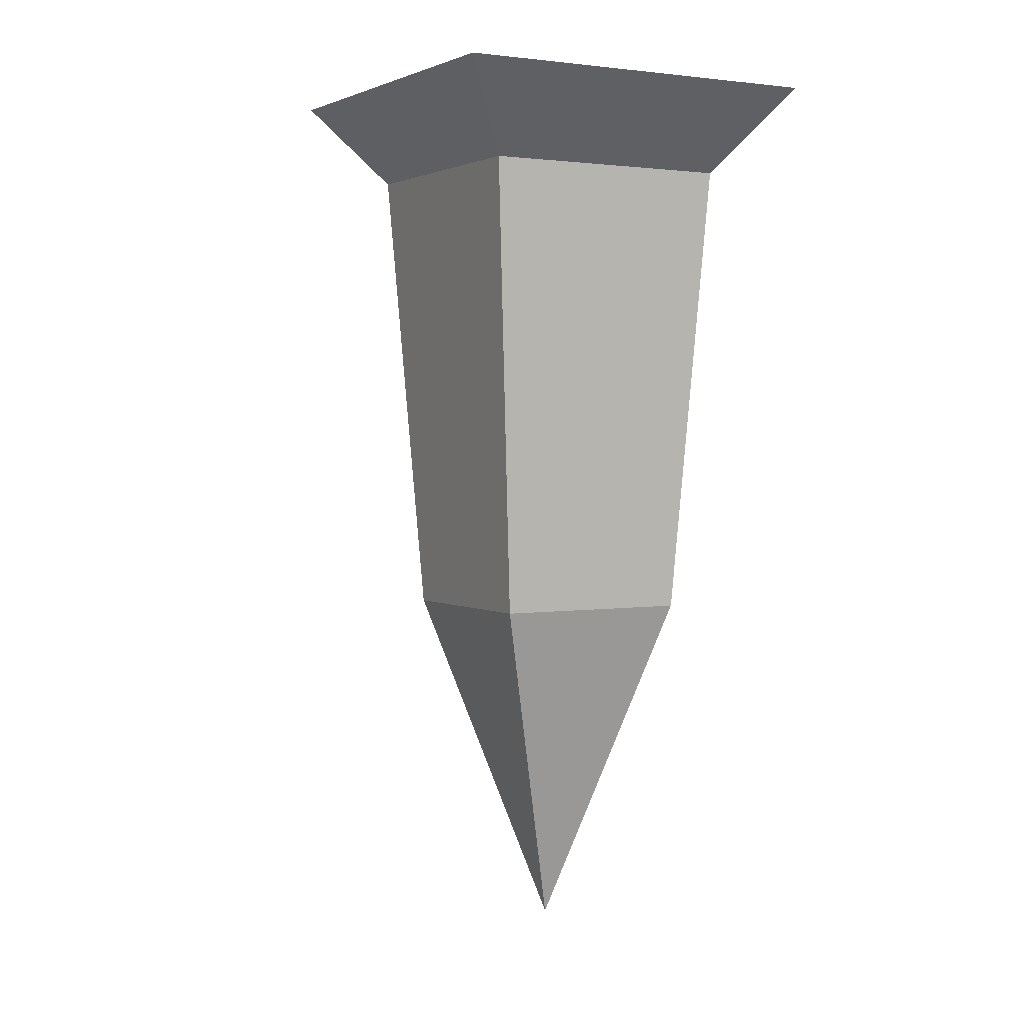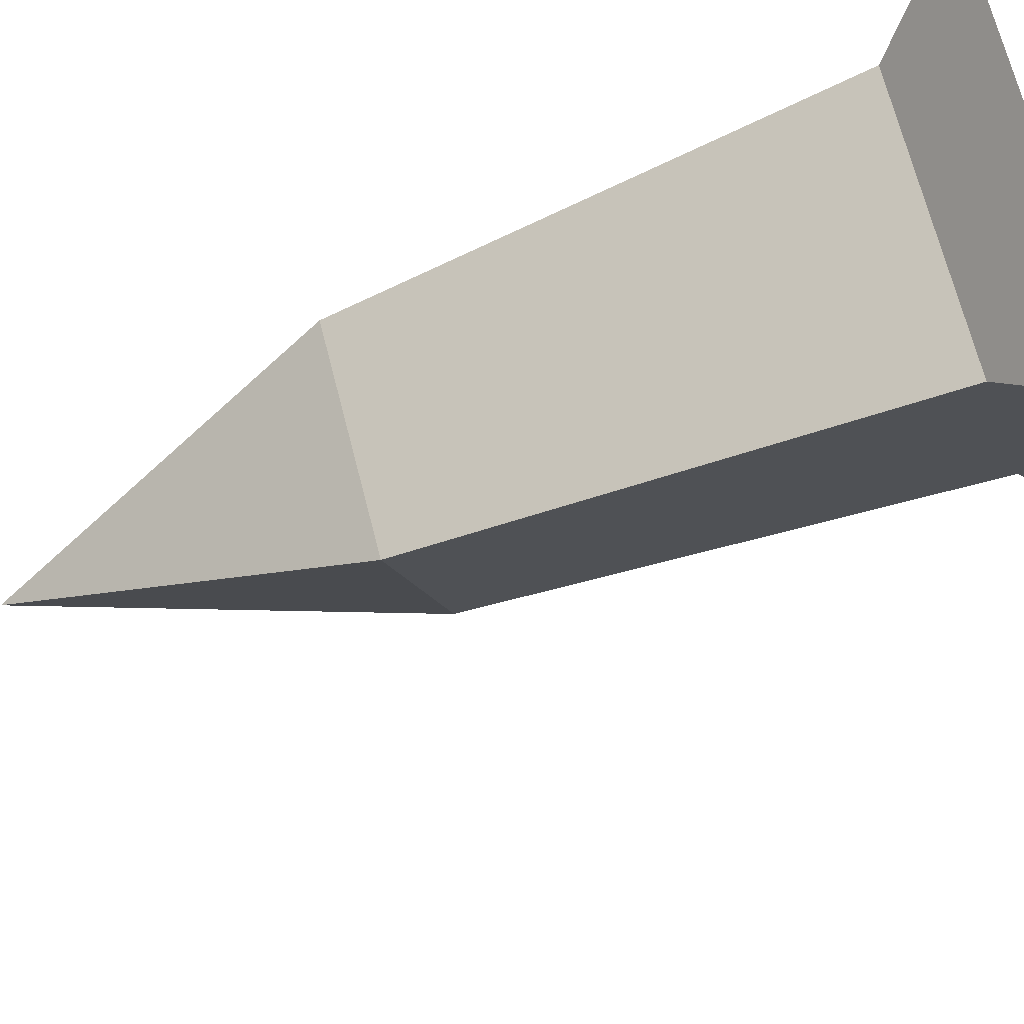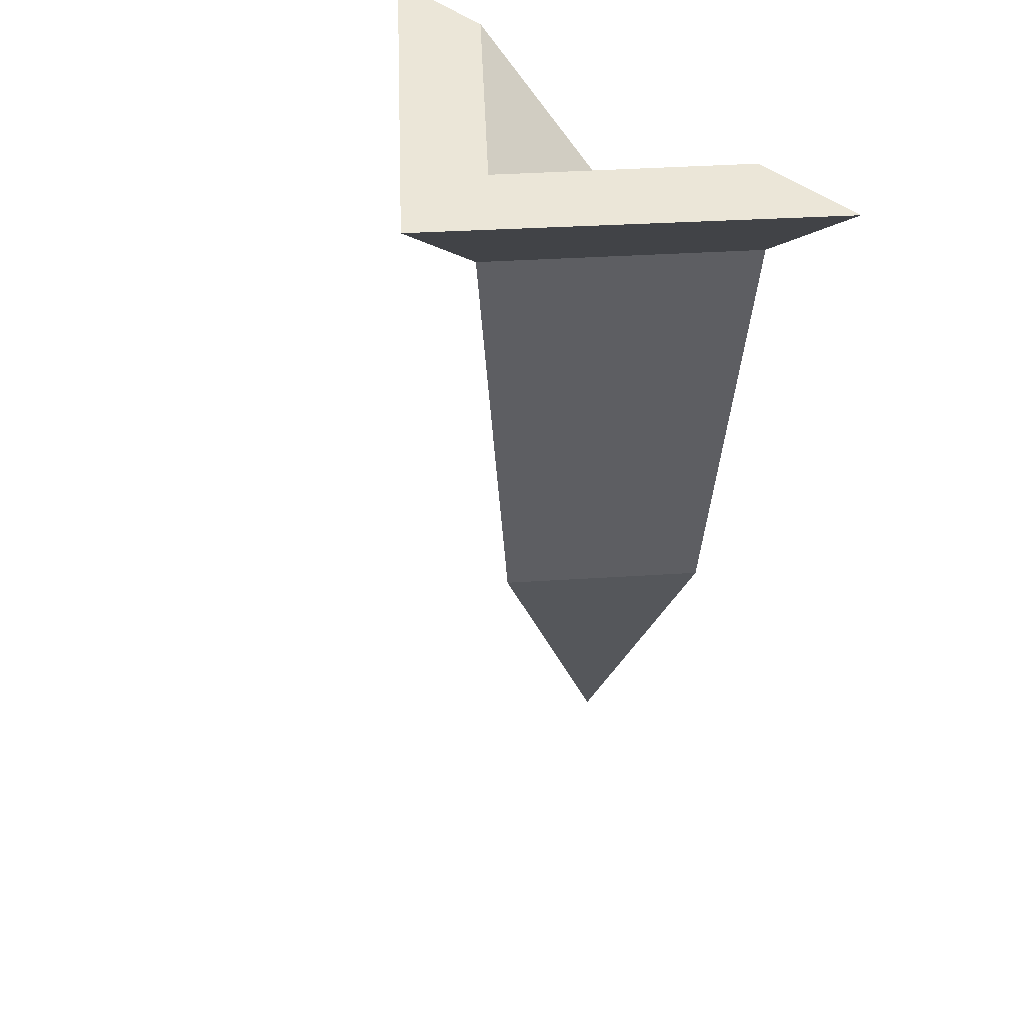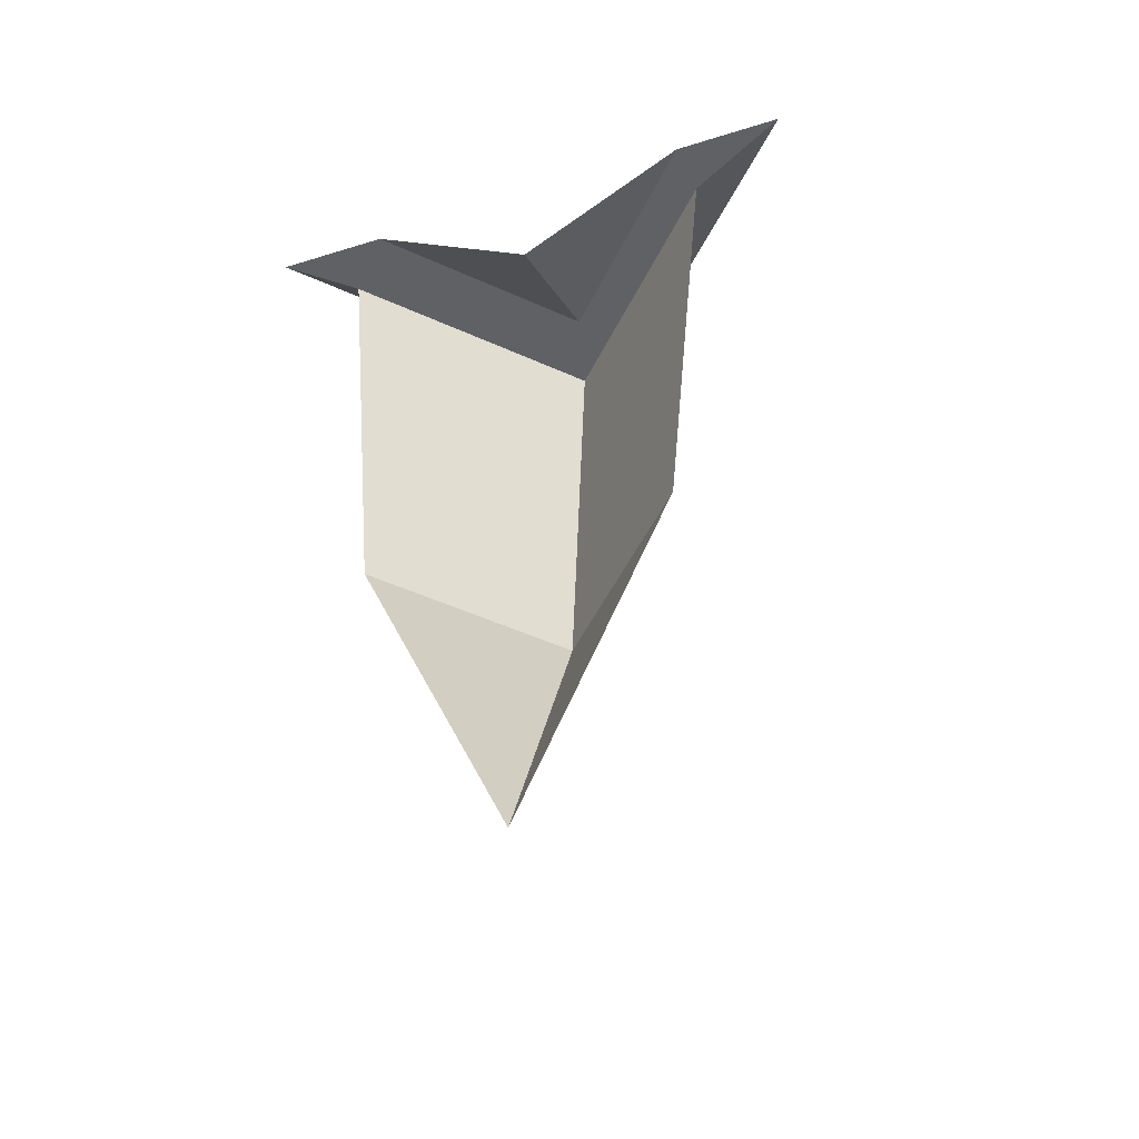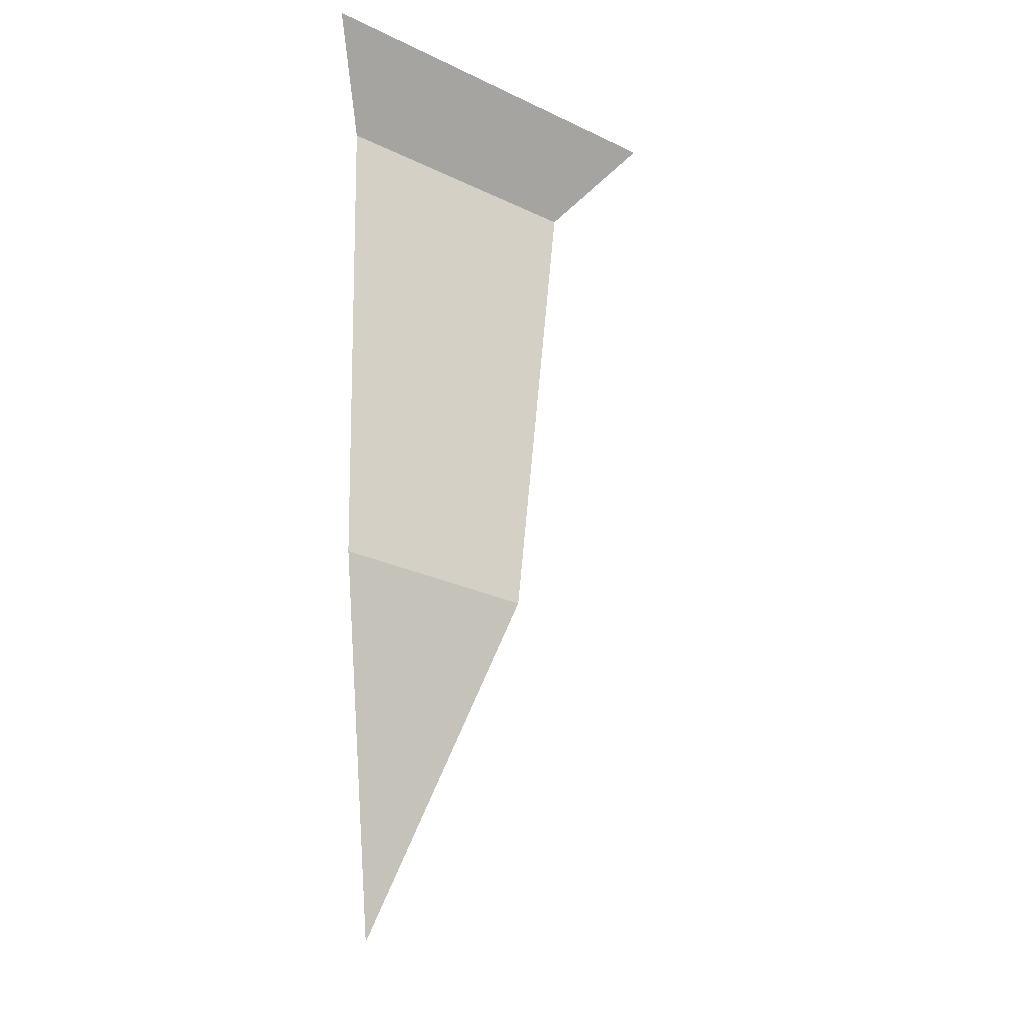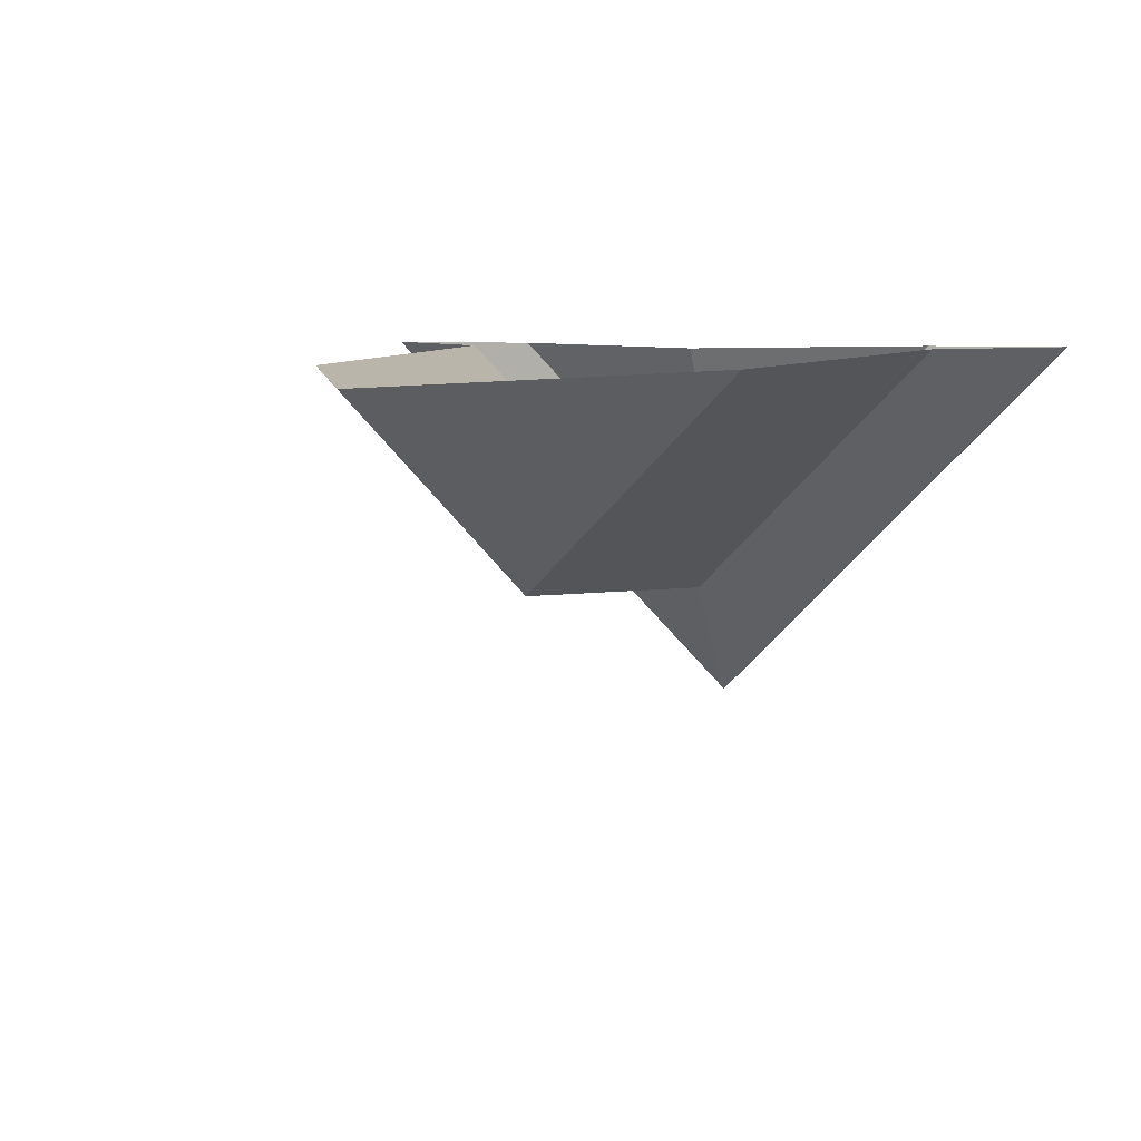
<metadata>
{"format":"obj","ext":"obj","renderer":"f3d","projection":"perspective","resolution":1024,"background":"white","views":[{"elev":2.0,"azim":-164.7,"up":"+Y"},{"elev":-61.8,"azim":111.1,"up":"+Z"},{"elev":46.3,"azim":-138.2,"up":"+Y"},{"elev":-49.3,"azim":19.1,"up":"+Y"},{"elev":-27.5,"azim":97.8,"up":"+Y"},{"elev":5.7,"azim":16.0,"up":"+Z"}]}
</metadata>
<code>
g default
v -0 -0.01856 0.0139
v 0.4117 0.9814 0.0139
v 0.001604 0.9814 -0.4117
v -0.4117 0.9814 0.0139
v 0.5327 2.343 0.0139
v 0.002075 2.343 -0.5327
v -0.5327 2.343 0.0139
v 0.7996 2.596 0.0139
v 0.003115 2.596 -0.7996
v -0.7996 2.596 0.0139
v 0.4812 2.596 0.0139
v 0.001875 2.596 -0.4812
v -0.4812 2.596 0.0139
v 0.000625 2.261 0.0139
g Torch:Torch
f 1 3 2
f 1 4 3
f 2 3 6 5
f 3 4 7 6
f 5 6 9 8
f 6 7 10 9
f 8 9 12 11
f 9 10 13 12
f 11 12 14
f 12 13 14

</code>
